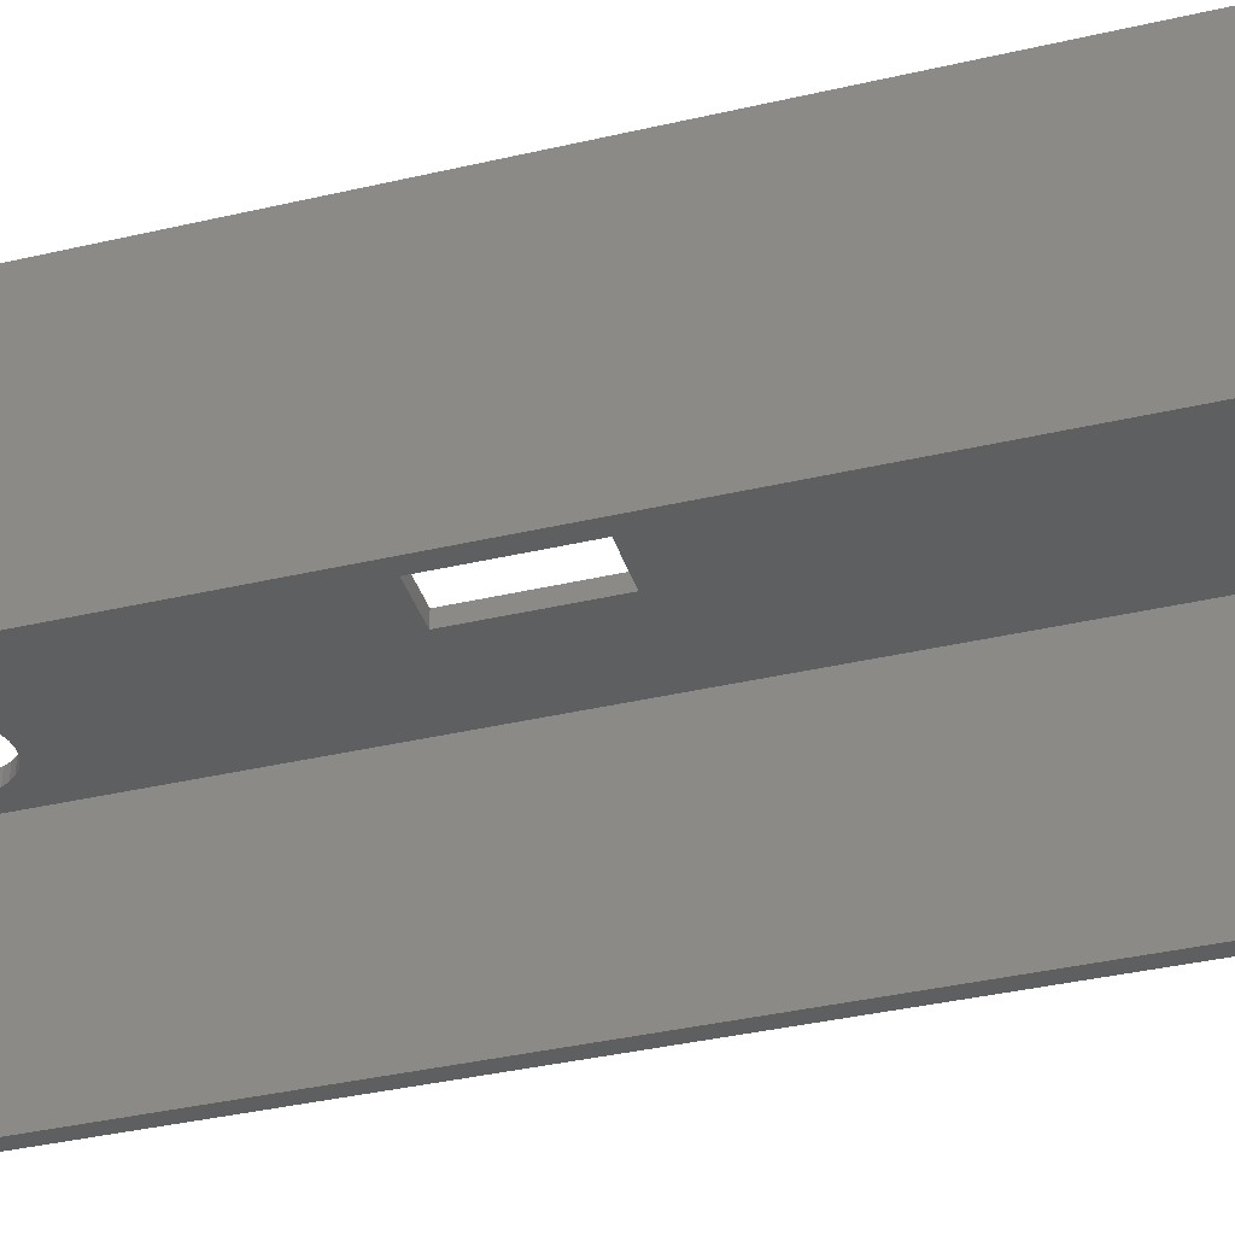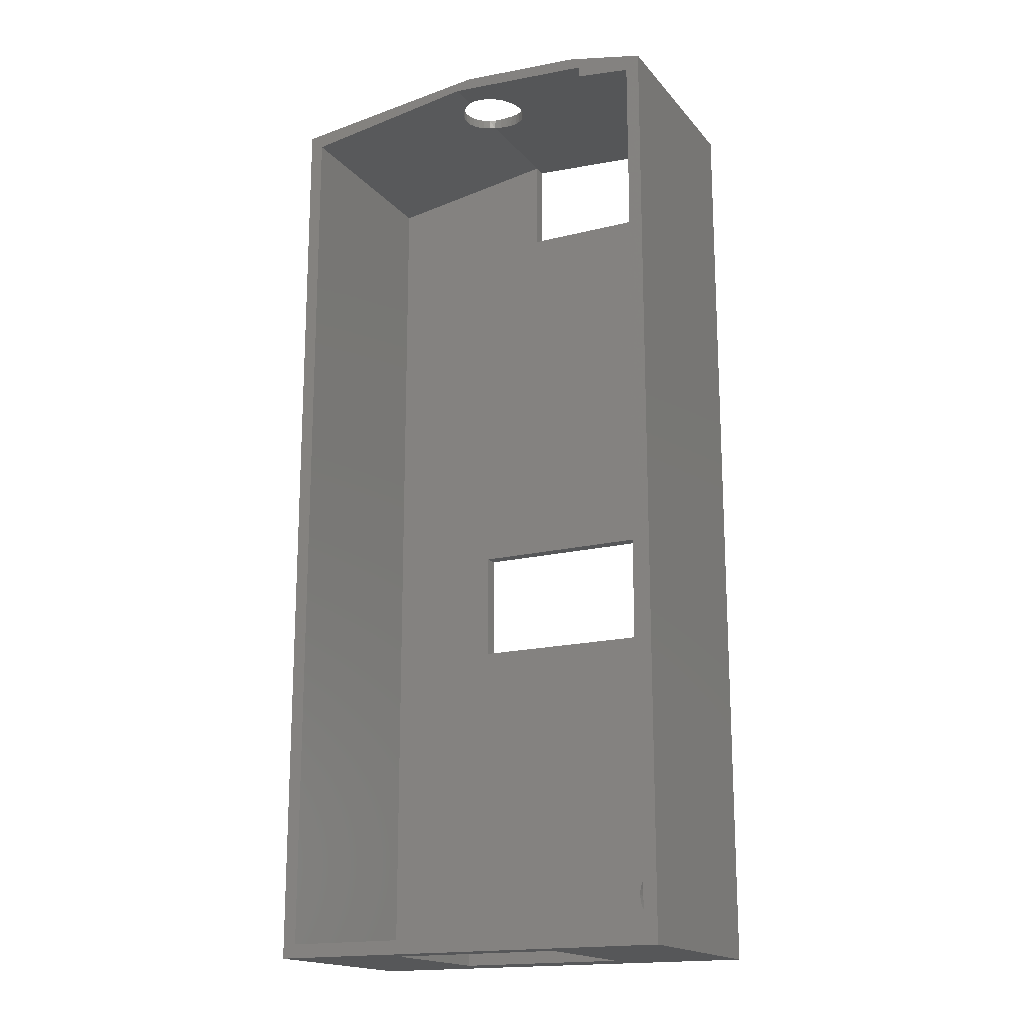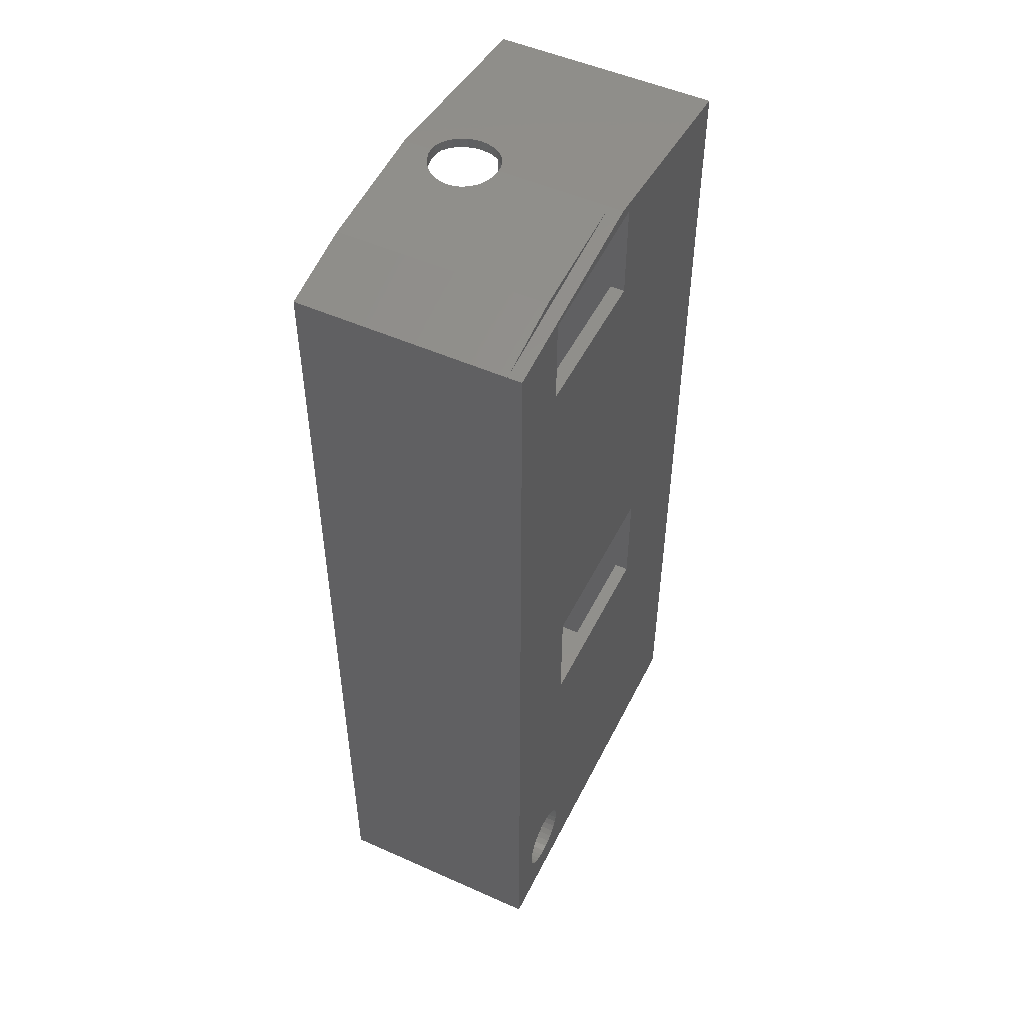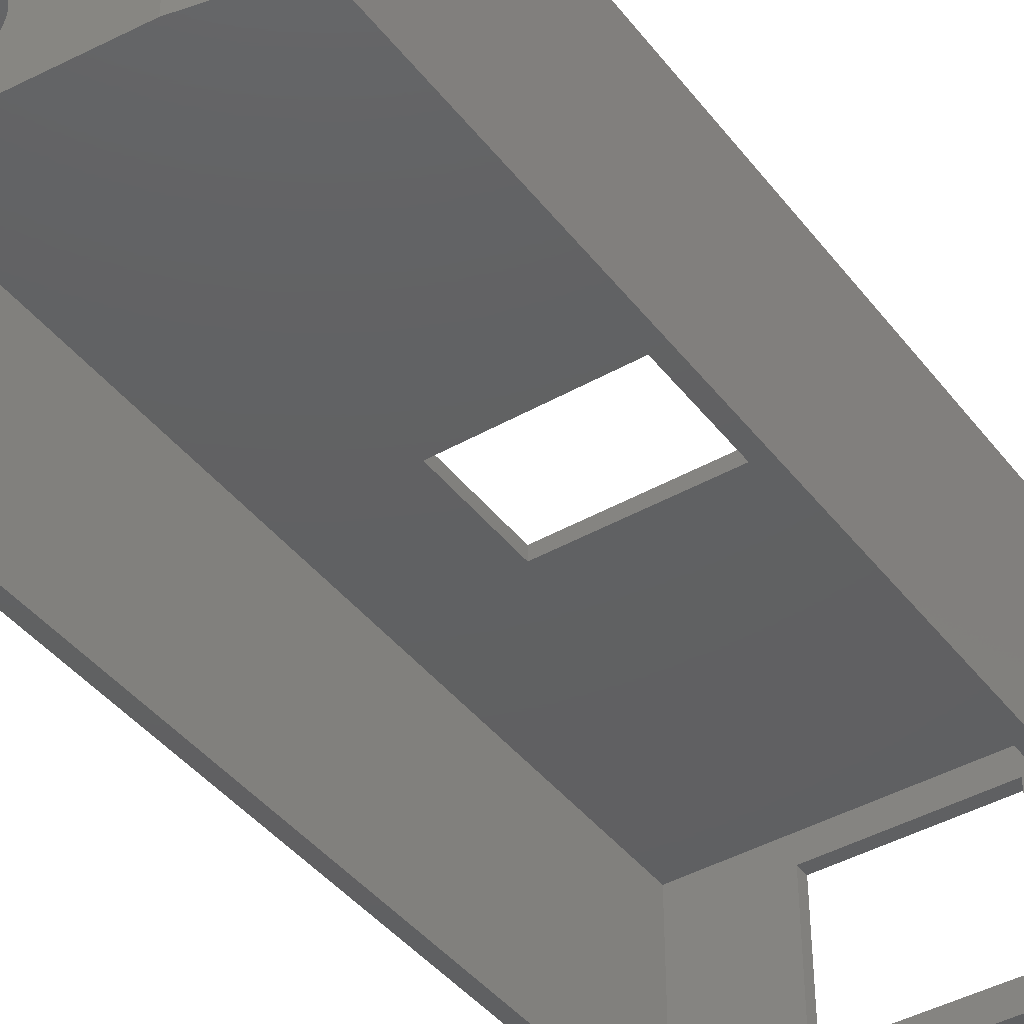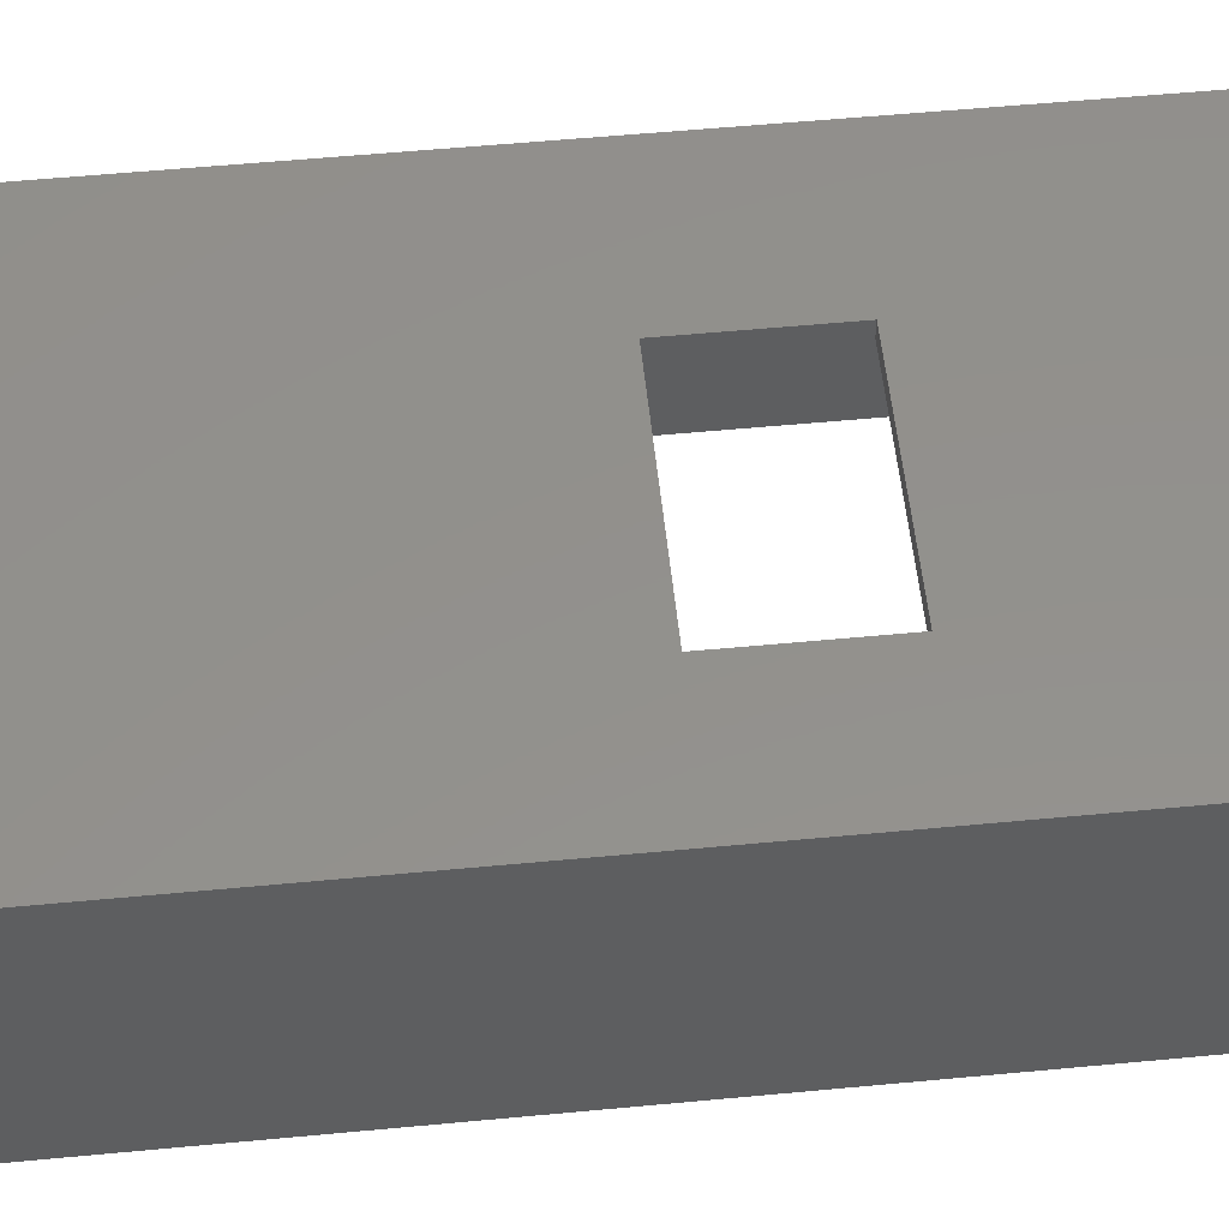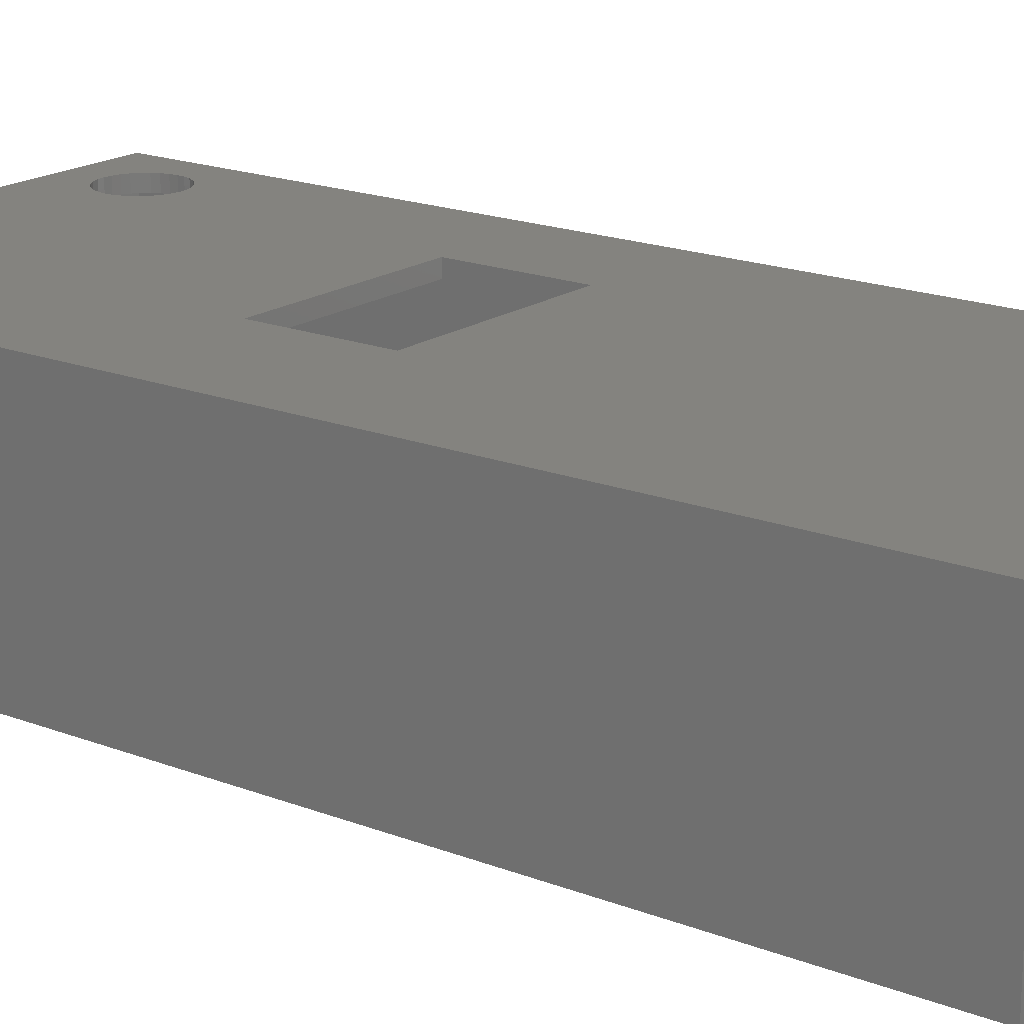
<metadata>
{"format":"stl","ext":"stl","renderer":"f3d","projection":"perspective","resolution":1024,"background":"white","views":[{"elev":-37.4,"azim":106.7,"up":"+Z"},{"elev":-17.4,"azim":-153.5,"up":"+Y"},{"elev":50.7,"azim":-64.0,"up":"+Y"},{"elev":-42.0,"azim":-145.6,"up":"+Z"},{"elev":54.1,"azim":-95.8,"up":"+Z"},{"elev":18.1,"azim":127.3,"up":"+Z"}]}
</metadata>
<code>
# stl→obj: 177 verts, 370 faces
v 1.421 78.94 -13.56
v 1.389 79.63 -13.58
v 1 79 -13.79
v 0.9567 79.69 -13.81
v 0.5292 78.97 -13.94
v 0.4877 79.74 -13.95
v 0.03763 78.94 -14
v 0 79.8 -14
v -0.4554 78.91 -13.96
v -0.4877 79.77 -13.95
v -0.9306 78.87 -13.82
v -0.9567 79.74 -13.81
v -1.369 78.85 -13.59
v -1.389 79.71 -13.58
v -1.754 78.82 -13.28
v -1.768 79.69 -13.27
v -2.071 78.8 -12.9
v -2.079 79.67 -12.89
v -2.306 78.79 -12.47
v -2.31 79.65 -12.46
v -2.451 78.78 -11.99
v -2.452 79.64 -11.99
v -2.5 78.77 -11.5
v -2.5 79.64 -11.5
v -2.452 79.64 -11.01
v 1.768 79.59 -13.27
v 1.79 78.88 -13.25
v 2.079 79.55 -12.89
v 2.092 78.83 -12.87
v 2.31 79.52 -12.46
v 2.316 78.8 -12.44
v 2.452 79.51 -11.99
v 2.453 78.78 -11.98
v 2.5 79.5 -11.5
v 2.5 78.77 -11.5
v 2.453 78.78 -11.02
v 2.452 79.51 -11.01
v 2.316 78.8 -10.56
v 2.31 79.52 -10.54
v 2.092 78.83 -10.13
v 2.079 79.55 -10.11
v 1.79 78.88 -9.755
v 1.768 79.59 -9.732
v 1.421 78.94 -9.443
v 1.389 79.63 -9.421
v 1 79 -9.209
v 0.9567 79.69 -9.19
v 0.5292 78.97 -9.057
v 0.4877 79.74 -9.048
v 0.03763 78.94 -9
v 0 79.8 -9
v -0.4554 78.91 -9.042
v -0.4877 79.77 -9.048
v -0.9306 78.87 -9.18
v -0.9567 79.74 -9.19
v -1.369 78.85 -9.408
v -1.389 79.71 -9.421
v -1.754 78.82 -9.719
v -1.768 79.69 -9.732
v -2.071 78.8 -10.1
v -2.079 79.67 -10.11
v -2.306 78.79 -10.53
v -2.31 79.65 -10.54
v -2.451 78.78 -11.01
v 1 79 -16
v -9.907 78.29 -16
v -9.907 78.29 0
v 1 79 -1
v 1 79 0
v 0 79.8 -16
v 15 78 -16
v 15 78 0
v 0 79.8 -1
v 0 79.8 0
v -6.25 10 -3
v -6.25 10 -14
v -6.25 11 -3
v -6.25 11 -14
v 6.25 10 -14
v 6.25 11 -14
v 6.25 10 -3
v 6.25 11 -3
v -12.45 14.51 0
v -12.45 14.51 -1
v -12.5 15 0
v -12.5 15 -1
v -12.45 15.49 0
v -12.45 15.49 -1
v -12.31 15.96 0
v -12.31 15.96 -1
v -12.08 16.39 0
v -12.08 16.39 -1
v -11.77 16.77 0
v -11.77 16.77 -1
v -11.39 17.08 0
v -11.39 17.08 -1
v -10.96 17.31 0
v -10.96 17.31 -1
v -10.49 17.45 0
v -10.49 17.45 -1
v -10 17.5 0
v -10 17.5 -1
v -9.512 17.45 0
v -9.512 17.45 -1
v -9.043 17.31 0
v -9.043 17.31 -1
v -8.611 17.08 0
v -8.611 17.08 -1
v -8.232 16.77 0
v -8.232 16.77 -1
v -7.921 16.39 0
v -7.921 16.39 -1
v -7.69 15.96 0
v -7.69 15.96 -1
v -7.548 15.49 0
v -7.548 15.49 -1
v -7.5 15 0
v -7.5 15 -1
v -7.548 14.51 0
v -7.548 14.51 -1
v -7.69 14.04 0
v -7.69 14.04 -1
v -7.921 13.61 0
v -7.921 13.61 -1
v -8.232 13.23 0
v -8.232 13.23 -1
v -8.611 12.92 0
v -8.611 12.92 -1
v -9.043 12.69 0
v -9.043 12.69 -1
v -9.512 12.55 0
v -9.512 12.55 -1
v -10 12.5 0
v -10 12.5 -1
v -10.49 12.55 0
v -10.49 12.55 -1
v -10.96 12.69 0
v -10.96 12.69 -1
v -11.39 12.92 0
v -11.39 12.92 -1
v -11.77 13.23 0
v -11.77 13.23 -1
v -12.08 13.61 0
v -12.08 13.61 -1
v -12.31 14.04 0
v -12.31 14.04 -1
v -9.907 77.49 -1
v -14 77 -1
v -9.907 77.49 -16
v -14 77 -16
v 14 77 -1
v 14 77 -16
v 14 11 -1
v 14 11 -16
v -14 11 -16
v -14 11 -1
v -9.244 79.2 -1
v -9.244 79.2 -16
v -15 78 -1
v -15 78 -16
v -15 10 -16
v 15 10 -16
v 5.704 35.32 -1
v -7.461 35.32 -1
v -7.461 43.47 -1
v 1 71.84 -1
v 5.704 43.47 -1
v -9.907 71.84 -1
v -9.907 71.84 0
v 1 71.84 0
v -7.461 35.32 0
v 5.704 35.32 0
v -7.461 43.47 0
v 5.704 43.47 0
v 15 10 0
v -15 10 0
v -15 78 0
f 1 2 3
f 3 2 4
f 3 4 5
f 5 4 6
f 5 6 7
f 7 6 8
f 7 8 9
f 9 8 10
f 9 10 11
f 11 10 12
f 11 12 13
f 13 12 14
f 13 14 15
f 15 14 16
f 15 16 17
f 17 16 18
f 17 18 19
f 19 18 20
f 19 20 21
f 21 20 22
f 21 22 23
f 23 22 24
f 23 24 25
f 2 1 26
f 26 1 27
f 26 27 28
f 28 27 29
f 28 29 30
f 30 29 31
f 30 31 32
f 32 31 33
f 32 33 34
f 34 33 35
f 34 35 36
f 34 36 37
f 37 36 38
f 37 38 39
f 39 38 40
f 39 40 41
f 41 40 42
f 41 42 43
f 43 42 44
f 43 44 45
f 45 44 46
f 45 46 47
f 47 46 48
f 47 48 49
f 49 48 50
f 49 50 51
f 51 50 52
f 51 52 53
f 53 52 54
f 53 54 55
f 55 54 56
f 55 56 57
f 57 56 58
f 57 58 59
f 59 58 60
f 59 60 61
f 61 60 62
f 61 62 63
f 63 62 64
f 63 64 25
f 25 64 23
f 3 5 65
f 65 5 7
f 65 7 9
f 9 11 65
f 65 11 13
f 65 13 66
f 66 13 15
f 66 15 17
f 17 19 66
f 66 19 21
f 66 21 23
f 23 64 66
f 66 64 67
f 67 64 62
f 67 62 60
f 60 58 67
f 67 58 68
f 67 68 69
f 58 56 68
f 68 56 54
f 68 54 52
f 52 50 68
f 68 50 48
f 68 48 46
f 8 6 70
f 70 6 4
f 70 4 2
f 2 26 70
f 70 26 71
f 71 26 28
f 71 28 30
f 30 32 71
f 71 32 34
f 71 34 37
f 71 37 72
f 72 37 39
f 72 39 41
f 41 43 72
f 72 43 73
f 72 73 74
f 43 45 73
f 73 45 47
f 73 47 49
f 49 51 73
f 75 76 77
f 77 76 78
f 76 79 78
f 78 79 80
f 79 81 80
f 80 81 82
f 81 75 82
f 82 75 77
f 83 84 85
f 85 84 86
f 85 86 87
f 87 86 88
f 87 88 89
f 89 88 90
f 89 90 91
f 91 90 92
f 91 92 93
f 93 92 94
f 93 94 95
f 95 94 96
f 95 96 97
f 97 96 98
f 97 98 99
f 99 98 100
f 99 100 101
f 101 100 102
f 101 102 103
f 103 102 104
f 103 104 105
f 105 104 106
f 105 106 107
f 107 106 108
f 107 108 109
f 109 108 110
f 109 110 111
f 111 110 112
f 111 112 113
f 113 112 114
f 113 114 115
f 115 114 116
f 115 116 117
f 117 116 118
f 117 118 119
f 119 118 120
f 119 120 121
f 121 120 122
f 121 122 123
f 123 122 124
f 123 124 125
f 125 124 126
f 125 126 127
f 127 126 128
f 127 128 129
f 129 128 130
f 129 130 131
f 131 130 132
f 131 132 133
f 133 132 134
f 133 134 135
f 135 134 136
f 135 136 137
f 137 136 138
f 137 138 139
f 139 138 140
f 139 140 141
f 141 140 142
f 141 142 143
f 143 142 144
f 143 144 145
f 145 144 146
f 145 146 83
f 83 146 84
f 147 148 149
f 149 148 150
f 46 44 68
f 68 44 42
f 68 42 40
f 68 40 151
f 151 40 38
f 151 38 36
f 151 36 152
f 152 36 35
f 152 35 33
f 33 31 152
f 152 31 29
f 152 29 65
f 65 29 27
f 65 27 1
f 1 3 65
f 153 151 154
f 154 151 152
f 78 155 77
f 77 155 156
f 77 156 82
f 82 156 153
f 82 153 154
f 78 80 155
f 155 80 154
f 154 80 82
f 148 156 150
f 150 156 155
f 51 53 73
f 73 53 55
f 73 55 57
f 57 59 73
f 73 59 157
f 157 59 61
f 157 61 63
f 63 25 157
f 157 25 158
f 158 25 24
f 158 24 22
f 22 20 158
f 158 20 18
f 158 18 16
f 158 16 70
f 70 16 14
f 70 14 12
f 12 10 70
f 70 10 8
f 159 157 160
f 160 157 158
f 155 161 150
f 150 161 160
f 150 160 66
f 66 160 158
f 66 158 70
f 161 155 162
f 162 155 154
f 162 154 152
f 162 152 71
f 71 152 65
f 71 65 70
f 70 65 66
f 66 149 150
f 159 73 157
f 88 86 156
f 156 86 84
f 156 84 146
f 146 144 156
f 156 144 142
f 156 142 140
f 140 138 156
f 156 138 136
f 156 136 134
f 134 132 156
f 156 132 153
f 153 132 130
f 153 130 128
f 128 126 153
f 153 126 124
f 153 124 122
f 122 120 153
f 153 120 118
f 153 118 163
f 163 118 116
f 163 116 164
f 164 116 114
f 164 114 112
f 112 110 164
f 164 110 108
f 164 108 106
f 106 104 164
f 164 104 102
f 164 102 100
f 100 98 164
f 164 98 96
f 164 96 94
f 94 92 164
f 164 92 165
f 165 92 90
f 165 90 148
f 148 90 88
f 148 88 156
f 68 151 166
f 166 151 167
f 166 167 165
f 151 153 167
f 167 153 163
f 147 168 148
f 148 168 165
f 168 166 165
f 169 170 168
f 168 170 166
f 66 67 147
f 147 67 169
f 147 169 168
f 147 149 66
f 170 69 166
f 166 69 68
f 171 172 164
f 164 172 163
f 173 171 165
f 165 171 164
f 174 173 167
f 167 173 165
f 172 174 163
f 163 174 167
f 75 161 76
f 76 161 162
f 76 162 79
f 79 162 81
f 81 162 175
f 81 175 176
f 161 75 176
f 176 75 81
f 72 175 71
f 71 175 162
f 177 74 159
f 159 74 73
f 177 159 176
f 176 159 161
f 161 159 160
f 83 85 176
f 176 85 87
f 176 87 89
f 91 173 89
f 89 173 177
f 89 177 176
f 173 91 171
f 171 91 93
f 171 93 95
f 95 97 171
f 171 97 99
f 171 99 101
f 101 103 171
f 171 103 105
f 171 105 107
f 107 109 171
f 171 109 111
f 171 111 113
f 113 115 171
f 171 115 172
f 172 115 117
f 172 117 175
f 175 117 119
f 175 119 121
f 121 123 175
f 175 123 125
f 175 125 127
f 127 129 175
f 175 129 176
f 176 129 131
f 176 131 133
f 133 135 176
f 176 135 137
f 176 137 139
f 139 141 176
f 176 141 143
f 176 143 145
f 145 83 176
f 172 175 174
f 174 175 72
f 174 72 170
f 170 72 69
f 69 72 74
f 69 74 67
f 67 74 177
f 67 177 169
f 169 177 173
f 169 173 170
f 170 173 174

</code>
